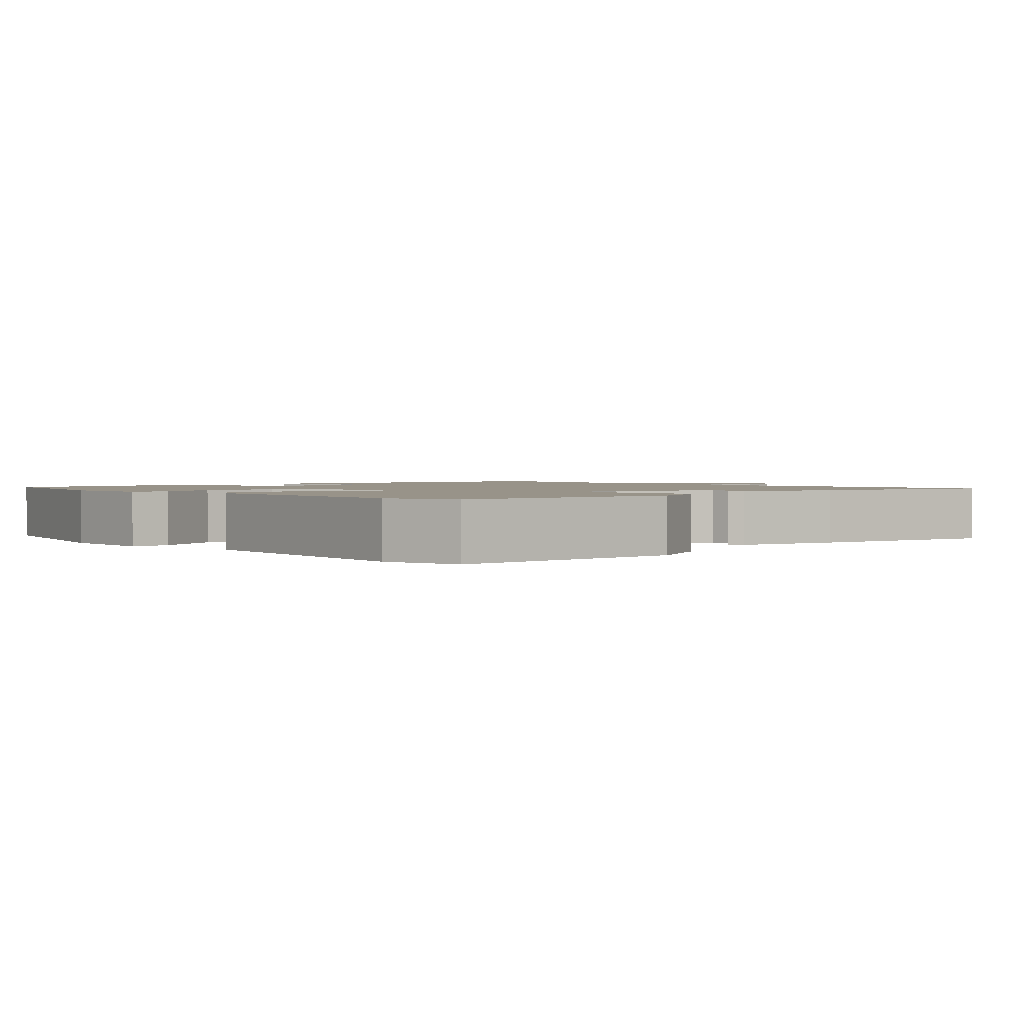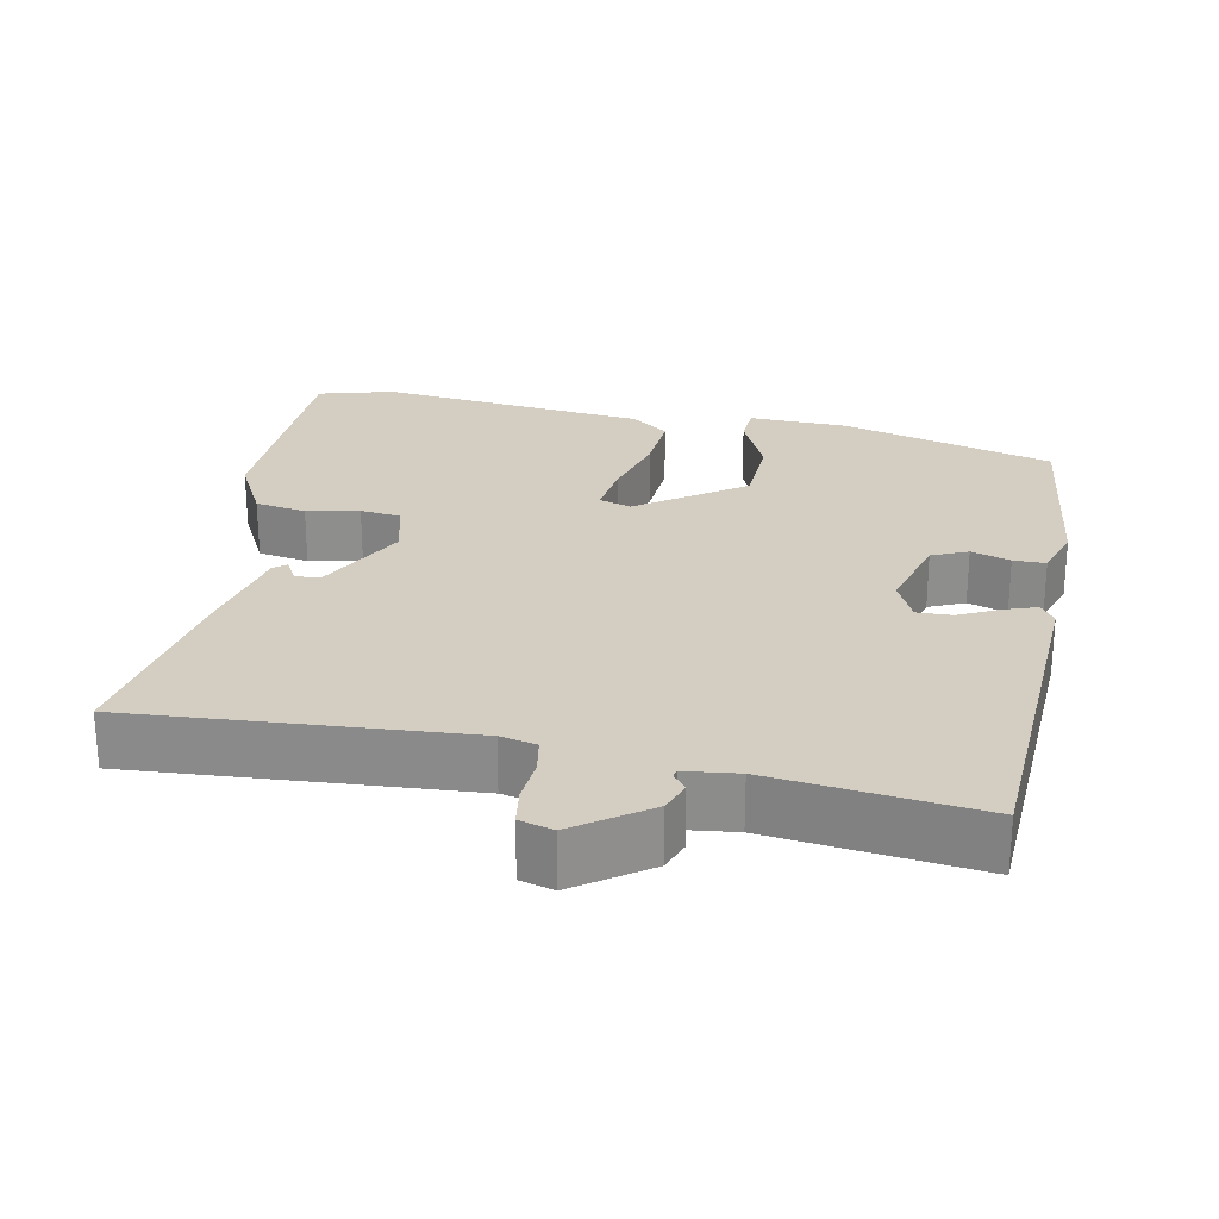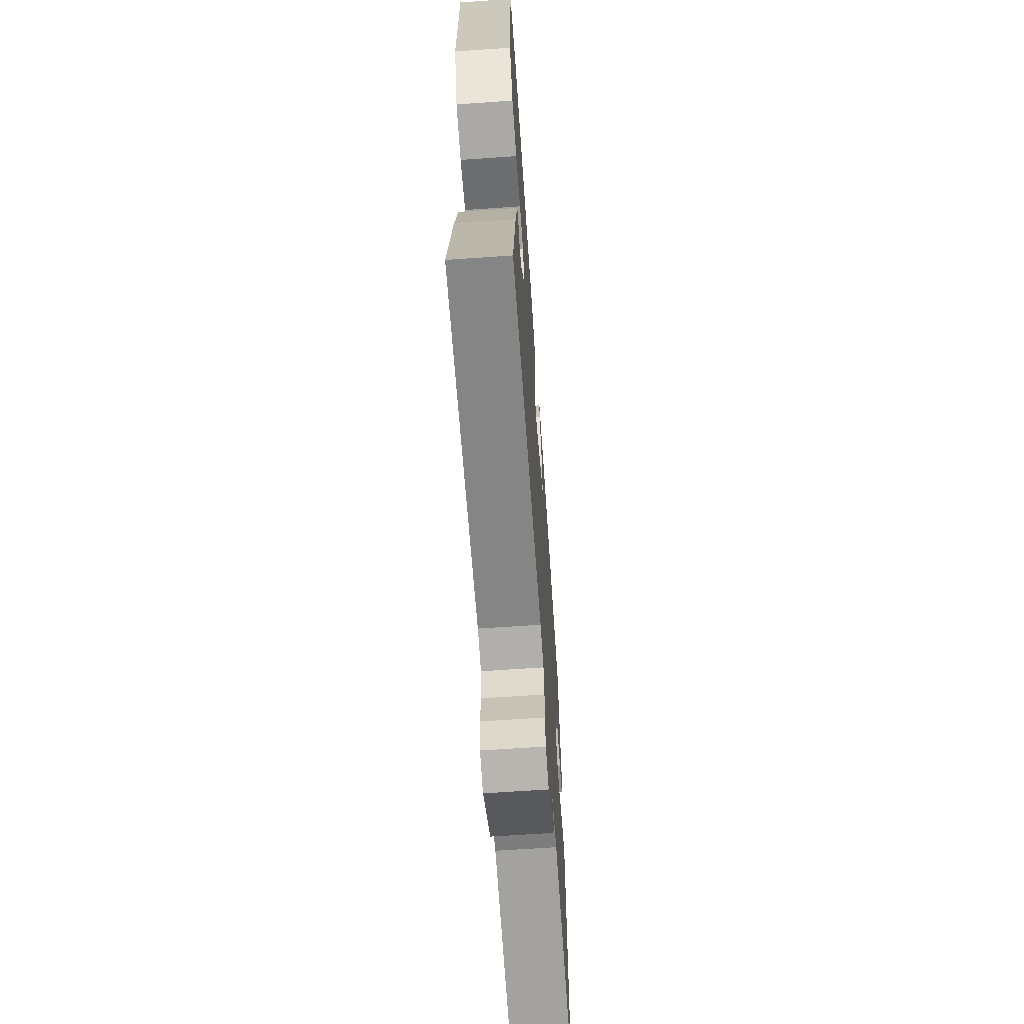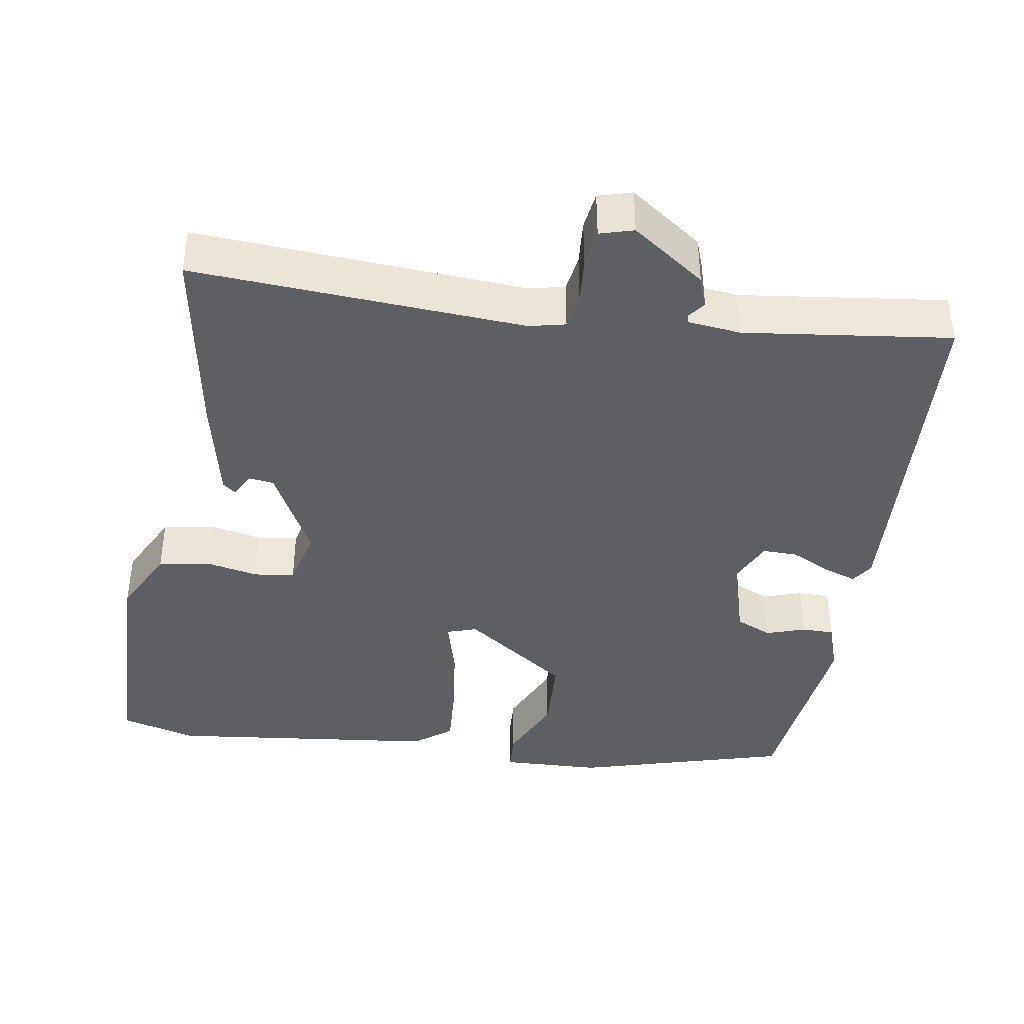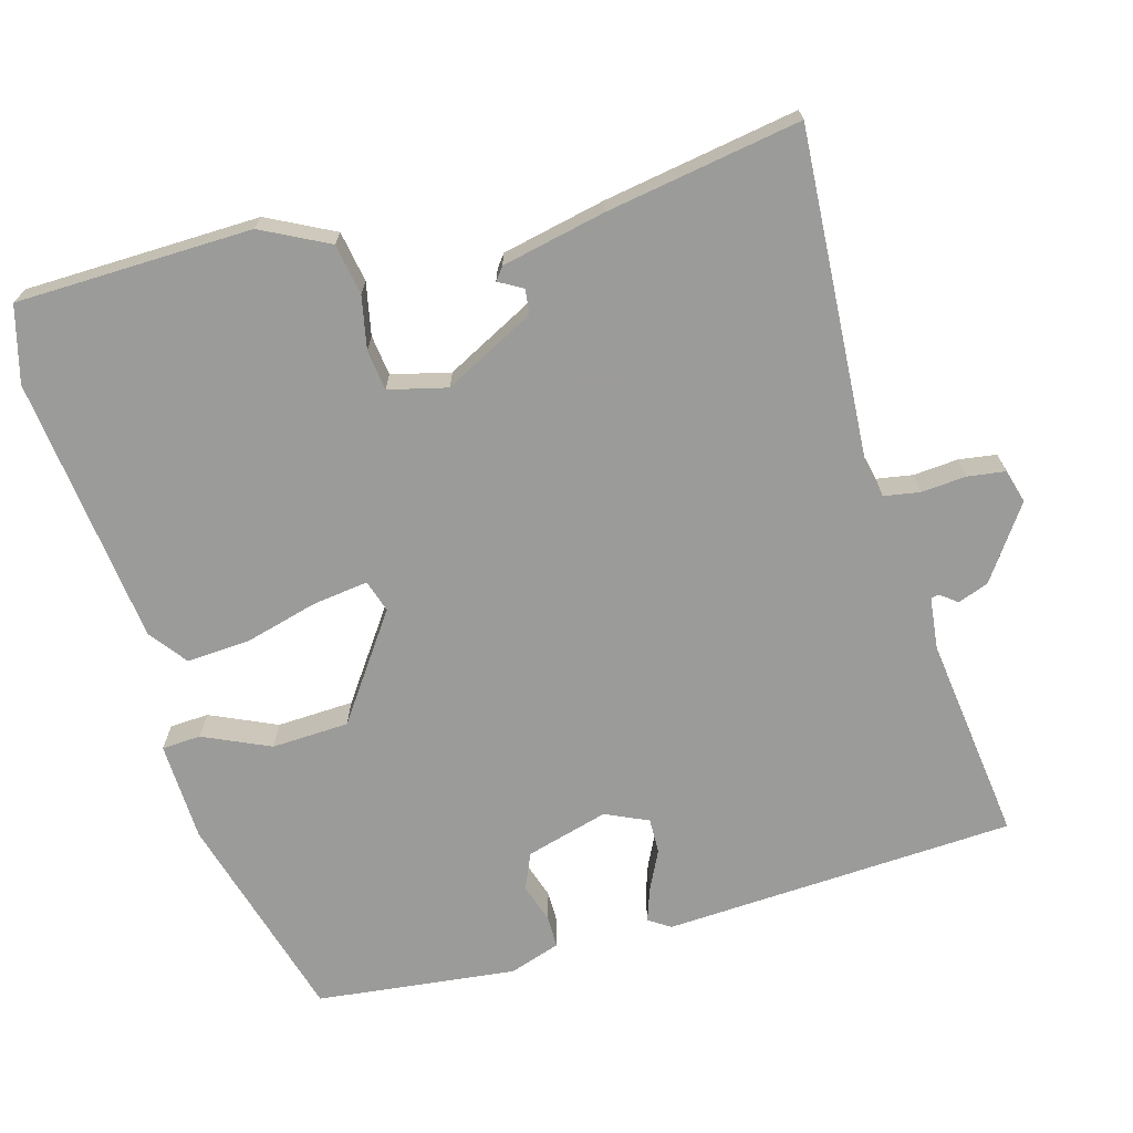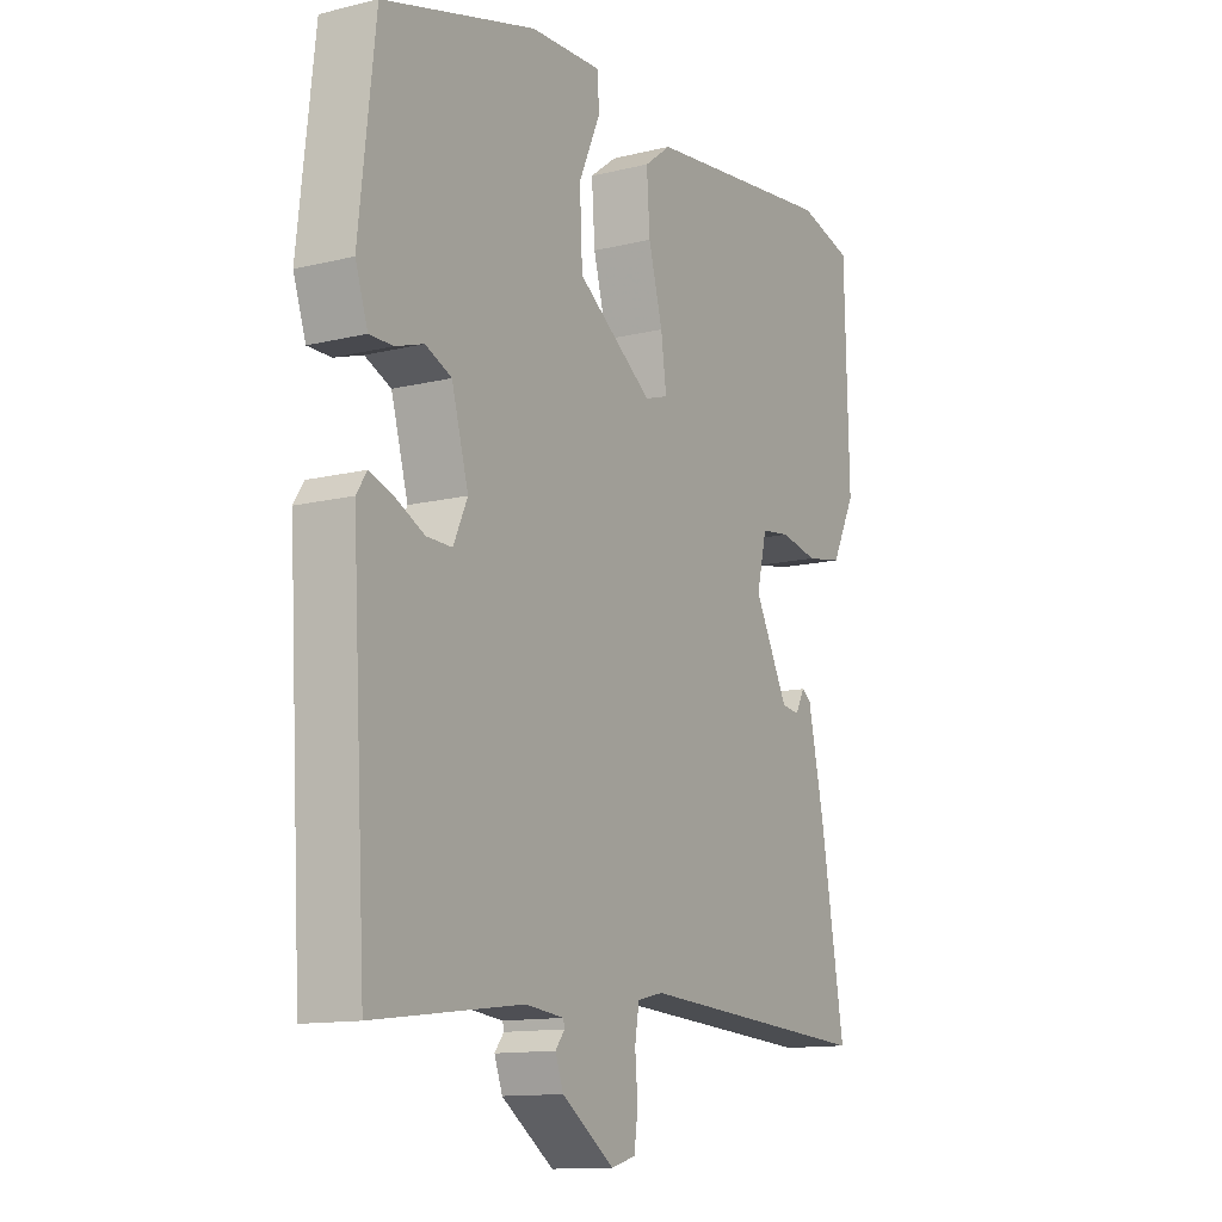
<metadata>
{"format":"obj","ext":"obj","renderer":"f3d","projection":"perspective","resolution":1024,"background":"white","views":[{"elev":1.6,"azim":47.5,"up":"+Y"},{"elev":25.3,"azim":-169.2,"up":"+Y"},{"elev":-65.4,"azim":94.0,"up":"+Z"},{"elev":-40.7,"azim":170.8,"up":"+Y"},{"elev":-69.6,"azim":105.6,"up":"+Y"},{"elev":-12.7,"azim":-60.3,"up":"+Z"}]}
</metadata>
<code>
v 0.44 0.07 0.516
v 0.541 0.07 0.489
v 0.549 0.07 0.175
v 0.504 0.07 0.086
v 0.436 0.07 0.074
v 0.366 0.07 0.088
v 0.312 0.07 0.081
v 0.293 0.07 0.003
v 0.356 0.07 -0.118
v 0.389 0.07 -0.122
v 0.407 0.07 -0.09
v 0.424 0.07 -0.103
v 0.454 0.07 -0.241
v 0.498 0.07 -0.5
v 0.057 0.07 -0.473
v 0.009 0.07 -0.484
v 0.001 0.07 -0.532
v 0.006 0.07 -0.592
v -0.001 0.07 -0.642
v -0.046 0.07 -0.655
v -0.143 0.07 -0.587
v -0.158 0.07 -0.546
v -0.141 0.07 -0.524
v -0.143 0.07 -0.513
v -0.214 0.07 -0.505
v -0.489 0.07 -0.54
v -0.516 0.07 -0.07
v -0.497 0.07 -0.041
v -0.453 0.07 -0.056
v -0.4 0.07 -0.082
v -0.353 0.07 -0.083
v -0.327 0.07 -0.026
v -0.358 0.07 0.084
v -0.406 0.07 0.105
v -0.458 0.07 0.088
v -0.501 0.07 0.088
v -0.524 0.07 0.156
v -0.494 0.07 0.423
v -0.211 0.07 0.503
v -0.078 0.07 0.508
v -0.075 0.07 0.456
v -0.115 0.07 0.367
v -0.11 0.07 0.264
v 0.03 0.07 0.166
v 0.073 0.07 0.18
v 0.063 0.07 0.254
v 0.037 0.07 0.35
v 0.031 0.07 0.436
v 0.081 0.07 0.474
v 0.44 0 0.516
v 0.541 0 0.489
v 0.549 0 0.175
v 0.504 0 0.086
v 0.436 0 0.074
v 0.366 0 0.088
v 0.312 0 0.081
v 0.293 0 0.003
v 0.356 0 -0.118
v 0.389 0 -0.122
v 0.407 0 -0.09
v 0.424 0 -0.103
v 0.454 0 -0.241
v 0.498 0 -0.5
v 0.057 0 -0.473
v 0.009 0 -0.484
v 0.001 0 -0.532
v 0.006 0 -0.592
v -0.001 0 -0.642
v -0.046 0 -0.655
v -0.143 0 -0.587
v -0.158 0 -0.546
v -0.141 0 -0.524
v -0.143 0 -0.513
v -0.214 0 -0.505
v -0.489 0 -0.54
v -0.516 0 -0.07
v -0.497 0 -0.041
v -0.453 0 -0.056
v -0.4 0 -0.082
v -0.353 0 -0.083
v -0.327 0 -0.026
v -0.358 0 0.084
v -0.406 0 0.105
v -0.458 0 0.088
v -0.501 0 0.088
v -0.524 0 0.156
v -0.494 0 0.423
v -0.211 0 0.503
v -0.078 0 0.508
v -0.075 0 0.456
v -0.115 0 0.367
v -0.11 0 0.264
v 0.03 0 0.166
v 0.073 0 0.18
v 0.063 0 0.254
v 0.037 0 0.35
v 0.031 0 0.436
v 0.081 0 0.474
f 4 5 6
f 3 4 6
f 2 3 6
f 1 2 6
f 49 1 6
f 48 49 6
f 47 48 6
f 46 47 6
f 45 46 6 7
f 44 45 7 8
f 40 41 42
f 39 40 42
f 38 39 42
f 37 38 42
f 36 37 42
f 35 36 42
f 34 35 42
f 33 34 42 43
f 32 33 43 44
f 28 29 30
f 27 28 30
f 26 27 30
f 25 26 30
f 24 25 30 31
f 21 22 23
f 20 21 23
f 19 20 23
f 18 19 23
f 17 18 23
f 16 17 23 24
f 44 8 9
f 32 44 9
f 31 32 9
f 24 31 9
f 16 24 9
f 15 16 9
f 12 13 14
f 11 12 14
f 10 11 14
f 9 10 14 15
f 55 54 53
f 55 53 52
f 55 52 51
f 55 51 50
f 55 50 98
f 55 98 97
f 55 97 96
f 55 96 95
f 56 55 95 94
f 57 56 94 93
f 91 90 89
f 91 89 88
f 91 88 87
f 91 87 86
f 91 86 85
f 91 85 84
f 91 84 83
f 92 91 83 82
f 93 92 82 81
f 79 78 77
f 79 77 76
f 79 76 75
f 79 75 74
f 80 79 74 73
f 72 71 70
f 72 70 69
f 72 69 68
f 72 68 67
f 72 67 66
f 73 72 66 65
f 58 57 93
f 58 93 81
f 58 81 80
f 58 80 73
f 58 73 65
f 58 65 64
f 63 62 61
f 63 61 60
f 63 60 59
f 64 63 59 58
f 1 50 51 2
f 2 51 52 3
f 3 52 53 4
f 4 53 54 5
f 5 54 55 6
f 6 55 56 7
f 7 56 57 8
f 8 57 58 9
f 9 58 59 10
f 10 59 60 11
f 11 60 61 12
f 12 61 62 13
f 13 62 63 14
f 14 63 64 15
f 15 64 65 16
f 16 65 66 17
f 17 66 67 18
f 18 67 68 19
f 19 68 69 20
f 20 69 70 21
f 21 70 71 22
f 22 71 72 23
f 23 72 73 24
f 24 73 74 25
f 25 74 75 26
f 26 75 76 27
f 27 76 77 28
f 28 77 78 29
f 29 78 79 30
f 30 79 80 31
f 31 80 81 32
f 32 81 82 33
f 33 82 83 34
f 34 83 84 35
f 35 84 85 36
f 36 85 86 37
f 37 86 87 38
f 38 87 88 39
f 39 88 89 40
f 40 89 90 41
f 41 90 91 42
f 42 91 92 43
f 43 92 93 44
f 44 93 94 45
f 45 94 95 46
f 46 95 96 47
f 47 96 97 48
f 48 97 98 49
f 49 98 50 1

</code>
